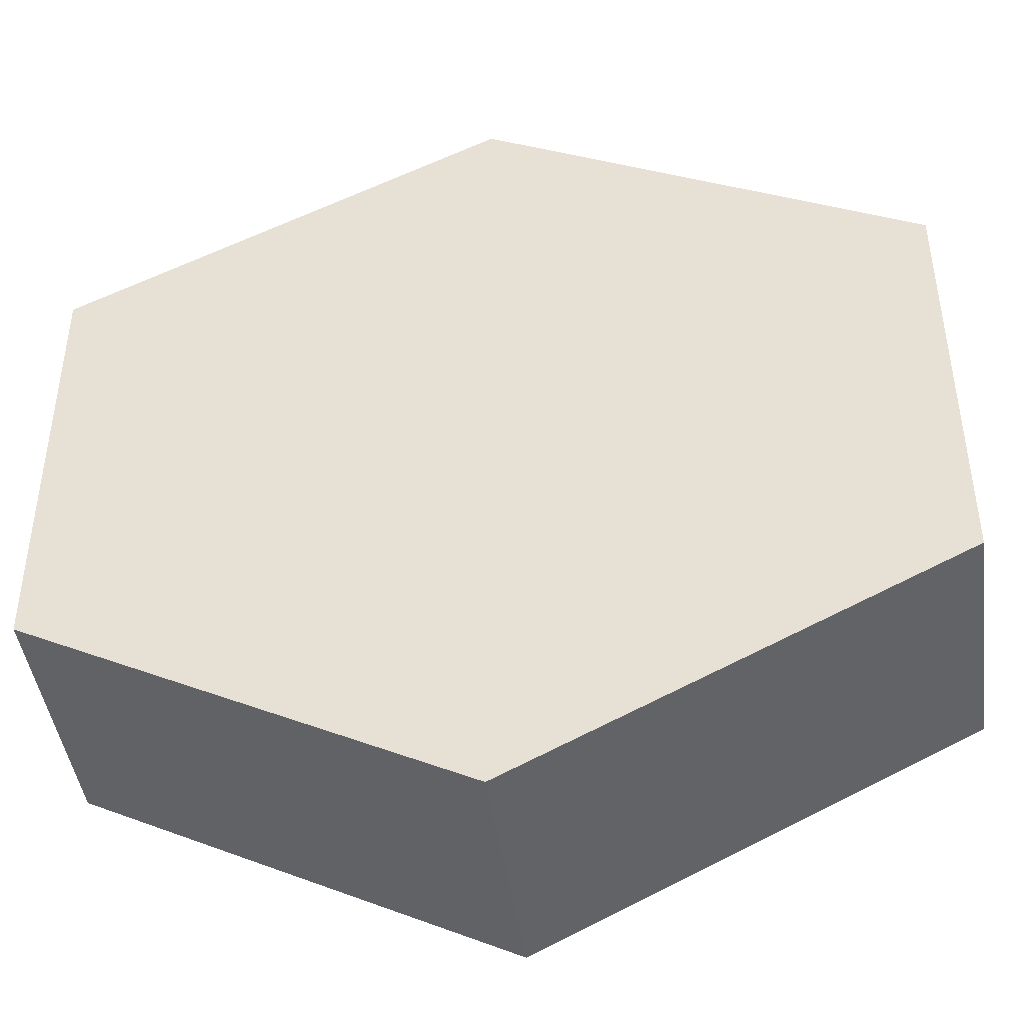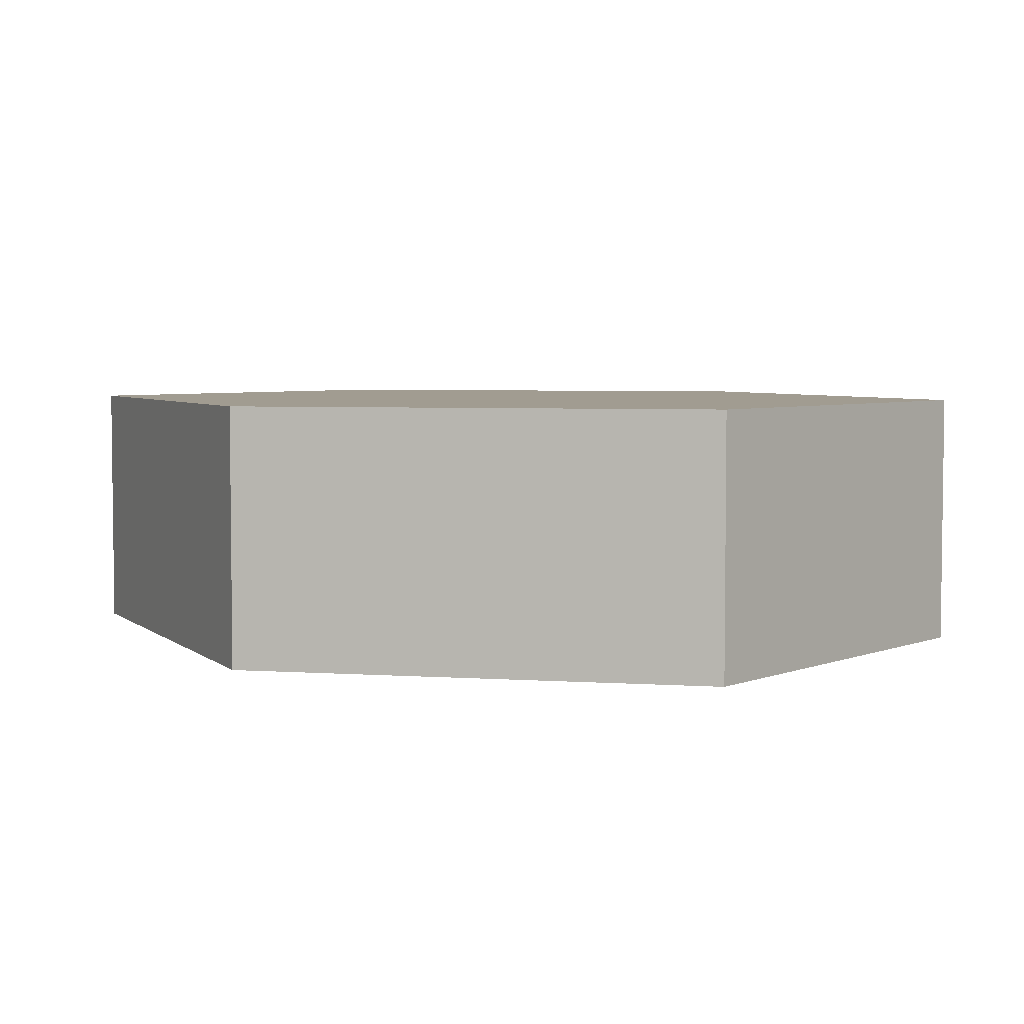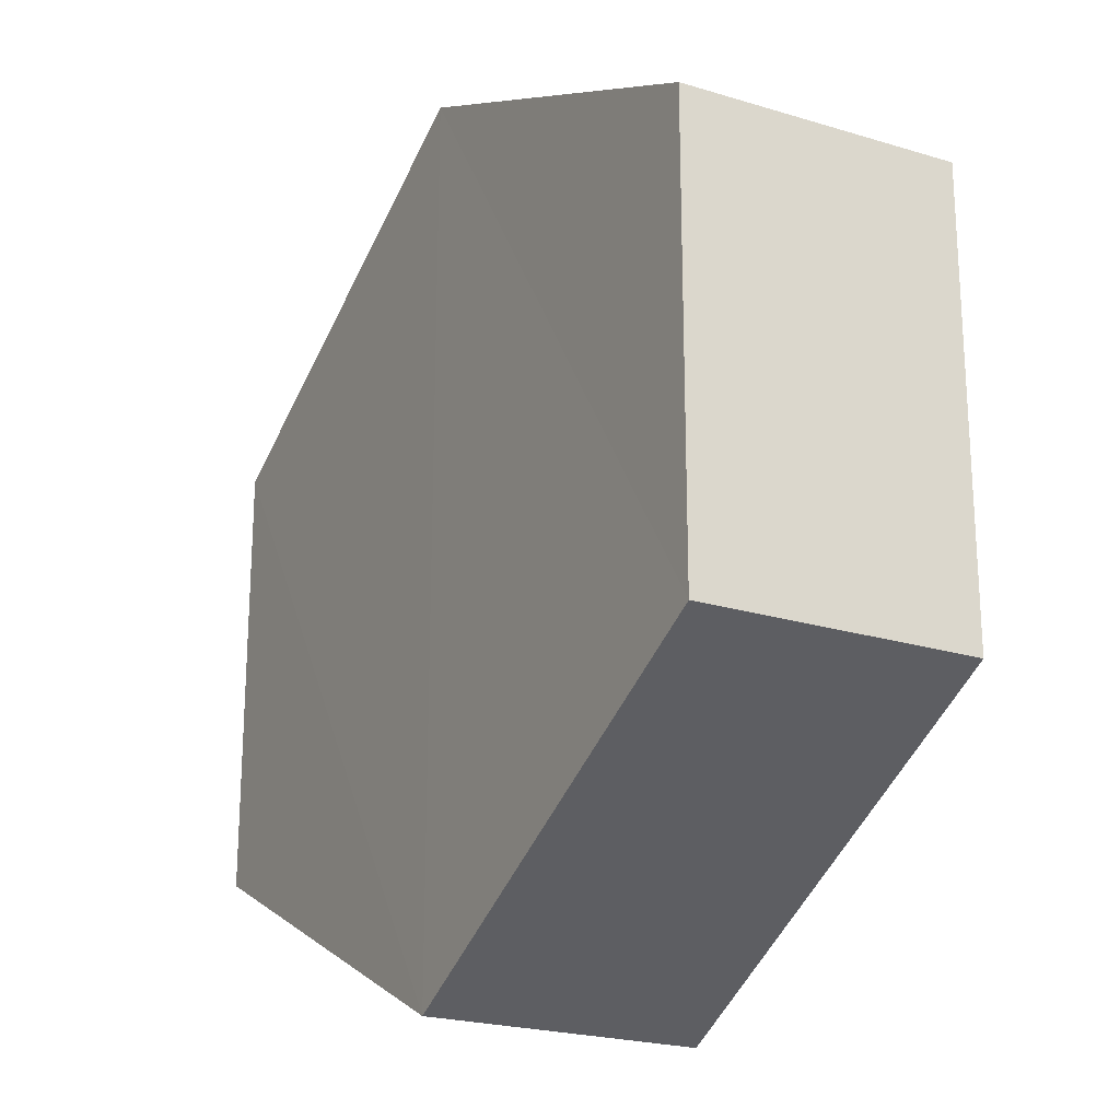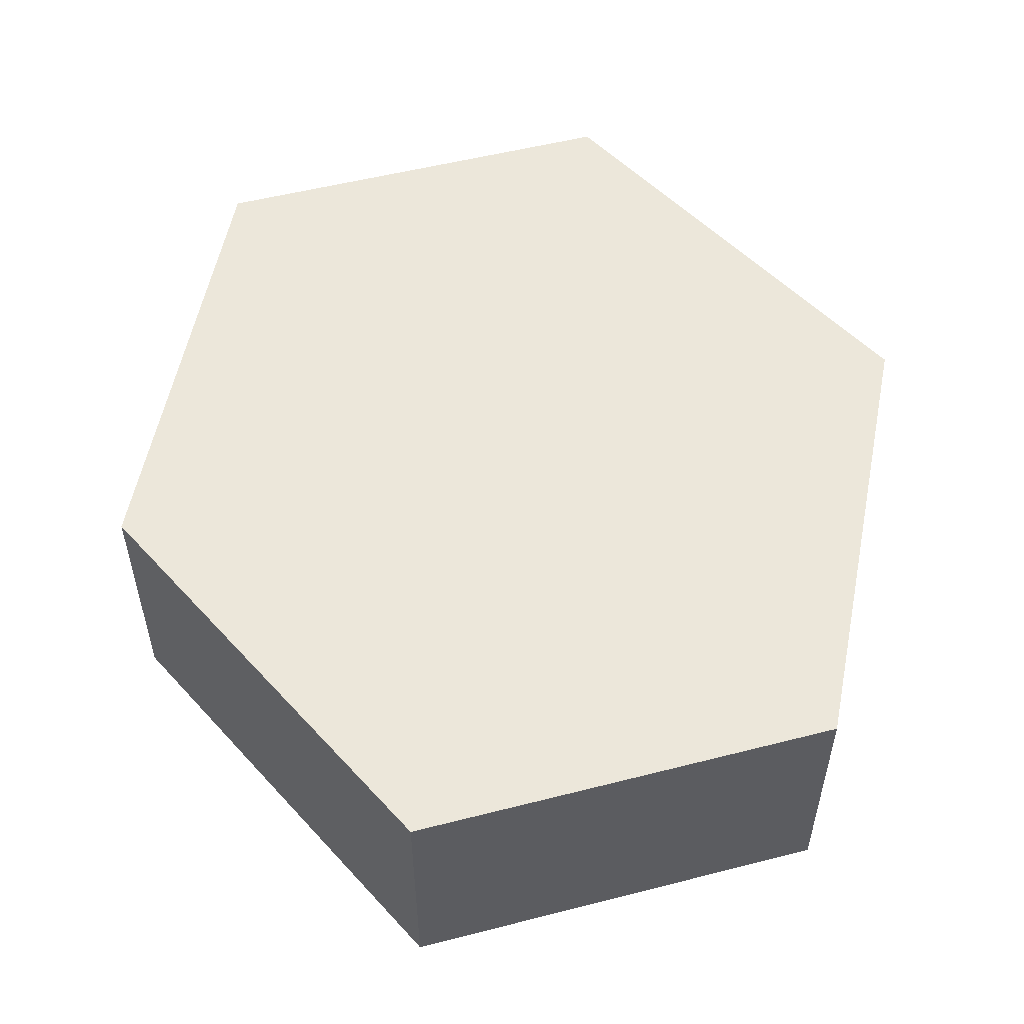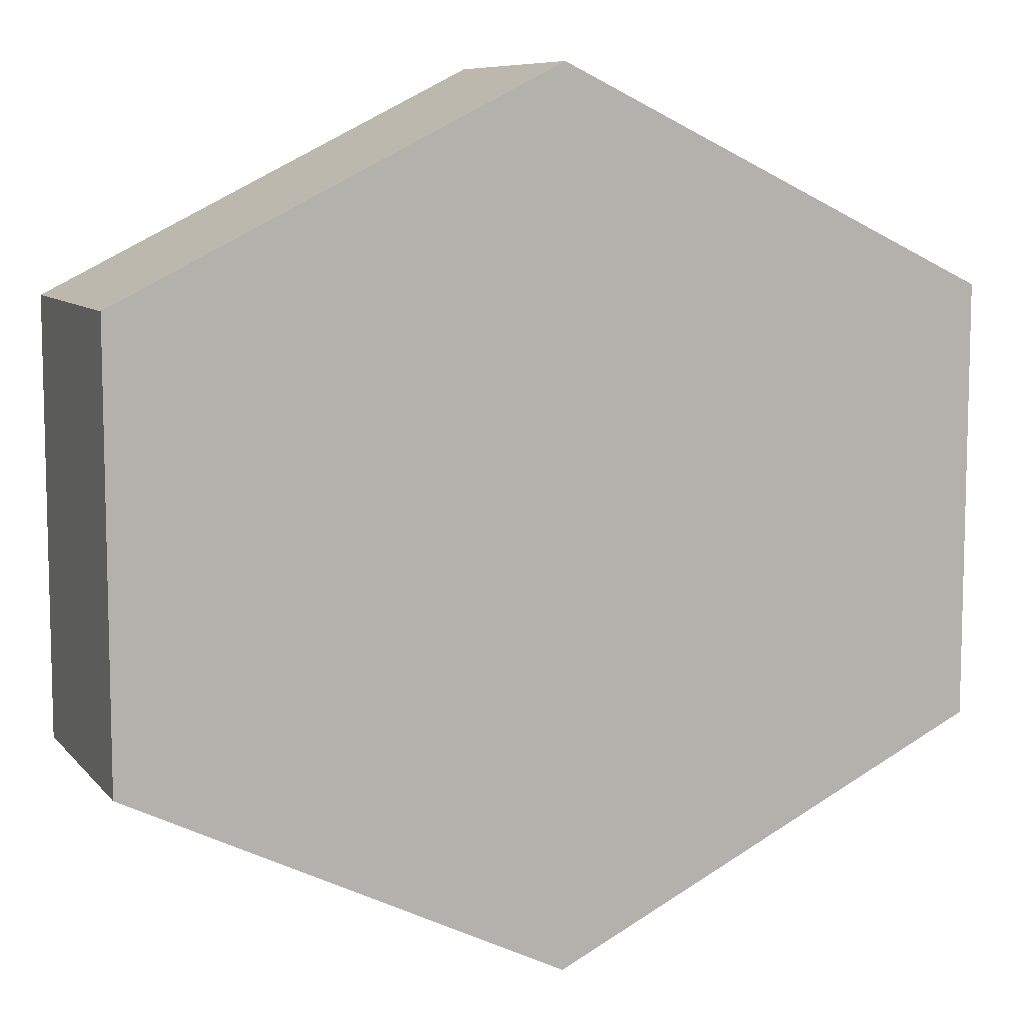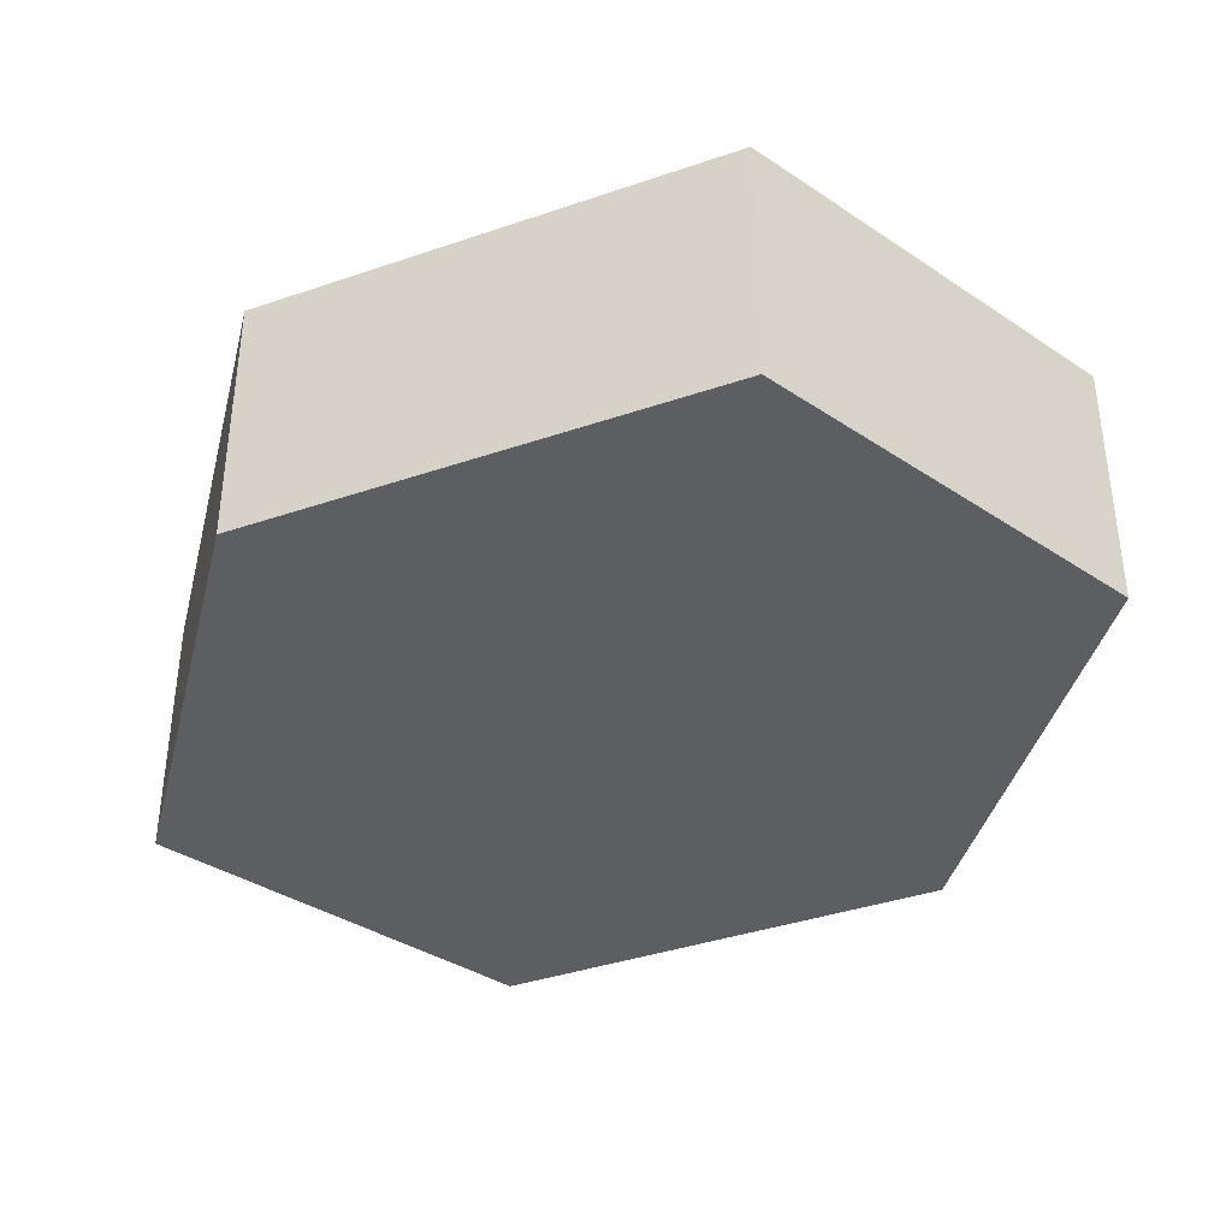
<metadata>
{"format":"obj","ext":"obj","renderer":"f3d","projection":"perspective","resolution":1024,"background":"white","views":[{"elev":-43.9,"azim":-172.5,"up":"+Y"},{"elev":4.5,"azim":39.0,"up":"+Z"},{"elev":-22.3,"azim":-118.3,"up":"+Y"},{"elev":53.4,"azim":-105.4,"up":"+Z"},{"elev":8.8,"azim":-21.9,"up":"+Y"},{"elev":-38.0,"azim":-129.9,"up":"+Z"}]}
</metadata>
<code>
o 7432
v 2229 1897 14.71
v 2229 1897 14.72
v 2229 1897 14.71
v 2229 1897 14.71
v 2229 1897 14.71
v 2229 1897 14.72
v 2229 1897 14.71
v 2229 1897 14.71
v 2229 1897 14.71
v 2229 1897 14.72
v 2229 1897 14.72
v 2229 1897 14.71
v 2229 1897 14.72
v 2229 1897 14.72
v 2229 1897 14.72
v 2229 1897 14.72
v 2229 1897 14.72
v 2229 1897 14.71
v 2229 1897 14.72
v 2229 1897 14.71
v 2229 1897 14.71
v 2229 1897 14.71
v 2229 1897 14.71
v 2229 1897 14.72
v 2229 1897 14.71
v 2229 1897 14.71
v 2229 1897 14.71
v 2229 1897 14.71
v 2229 1897 14.72
v 2229 1897 14.72
v 2229 1897 14.72
v 2229 1897 14.72
v 2229 1897 14.71
v 2229 1897 14.72
v 2229 1897 14.72
v 2229 1897 14.72
f 1 2 3
f 2 4 5
f 6 7 4
f 8 7 9
f 10 6 11
f 10 12 13
f 11 14 15
f 12 16 17
f 18 14 16
f 19 16 14
f 18 20 21
f 19 21 20
f 22 21 23
f 24 20 25
f 26 24 27
f 26 28 22
f 28 29 30
f 31 29 32
f 33 30 34
f 35 33 36

</code>
